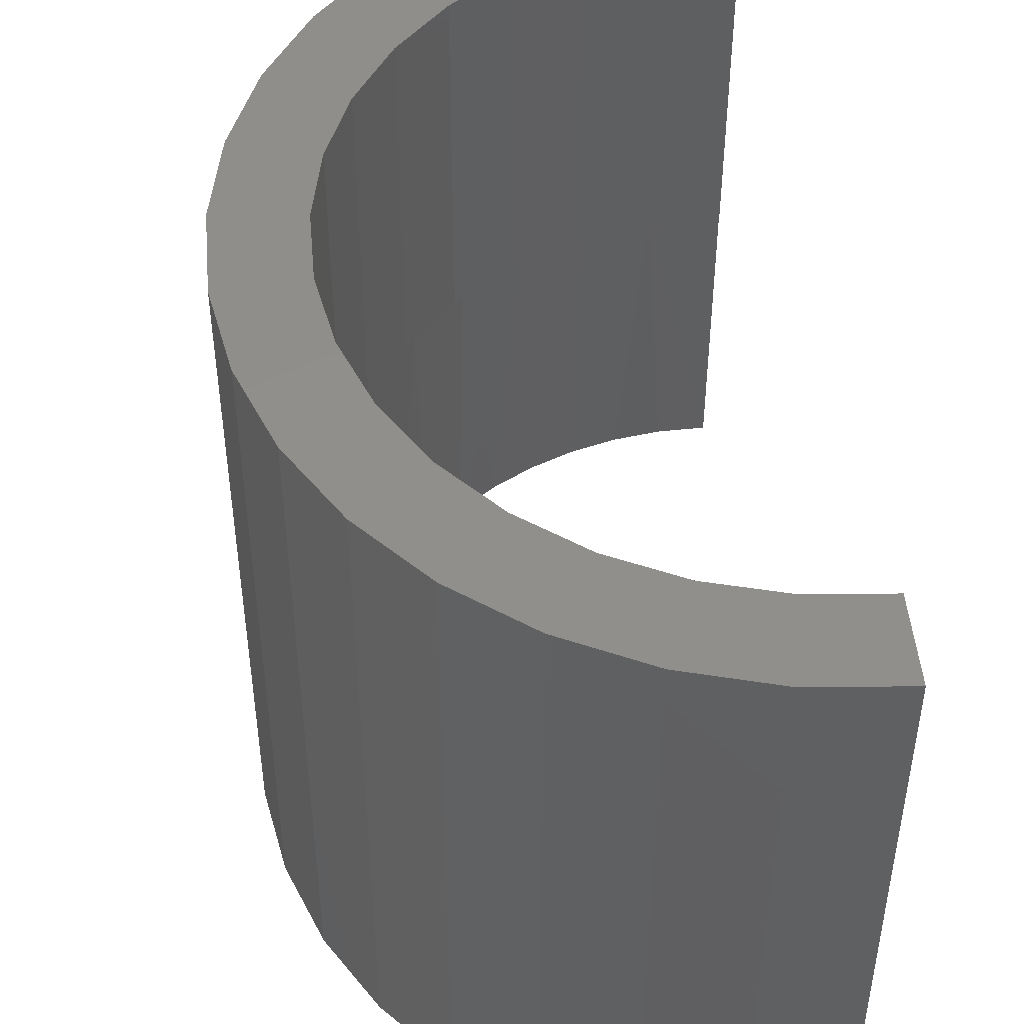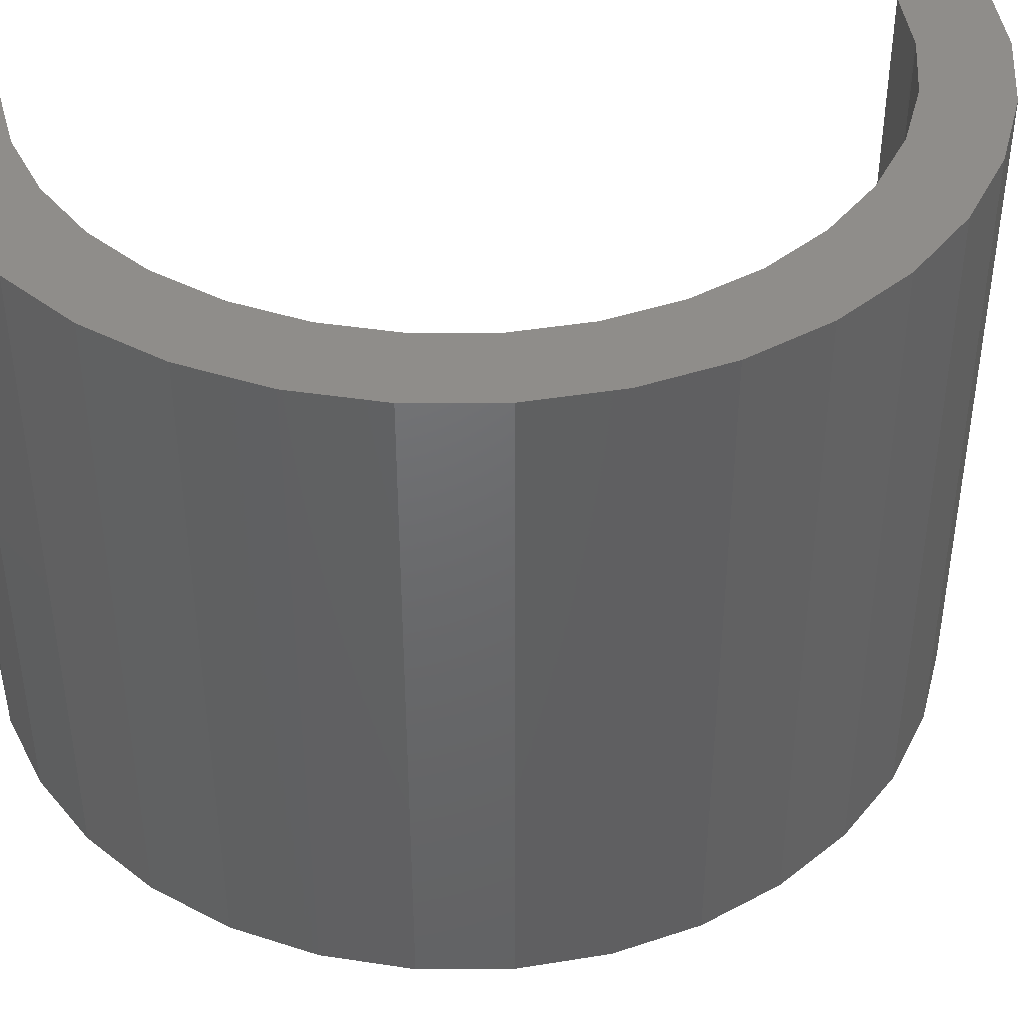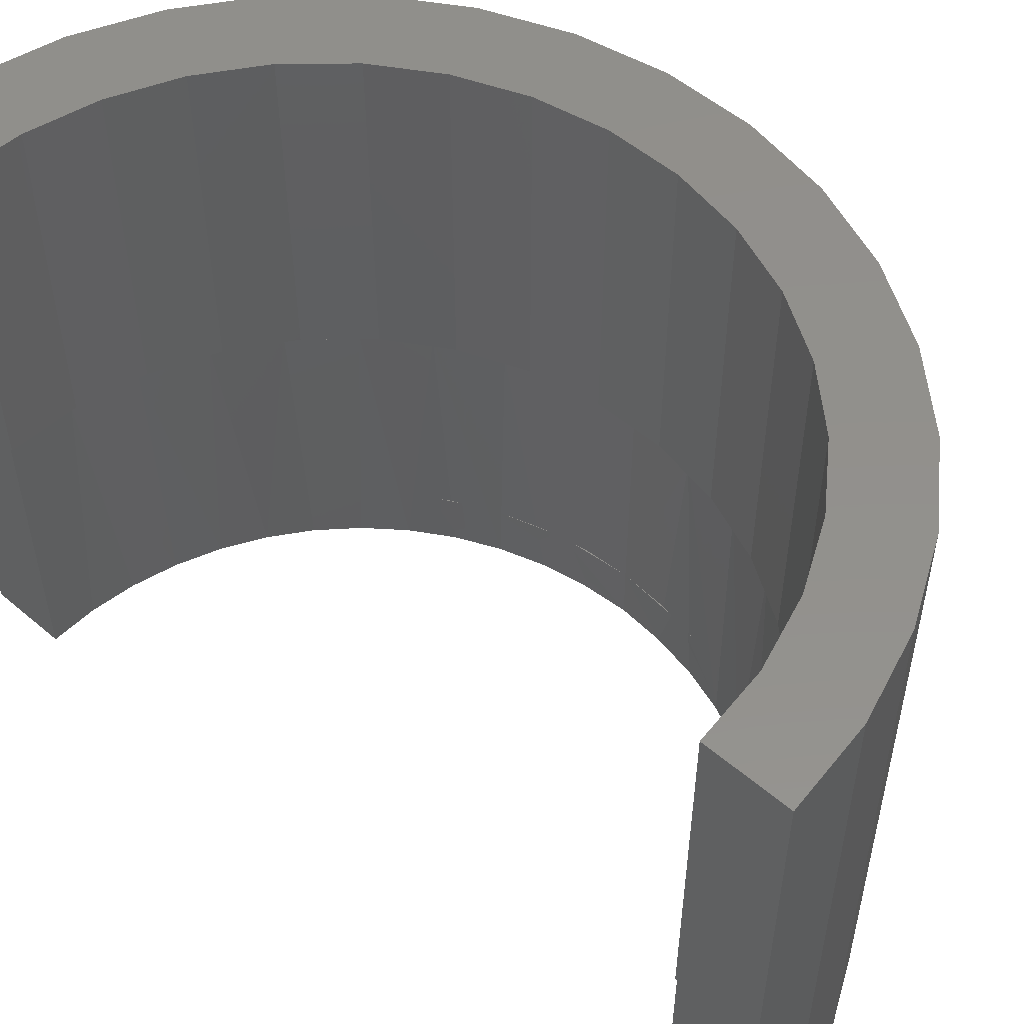
<metadata>
{"format":"stl","ext":"stl","renderer":"f3d","projection":"perspective","resolution":1024,"background":"white","views":[{"elev":48.3,"azim":174.9,"up":"+Y"},{"elev":42.2,"azim":79.0,"up":"+Y"},{"elev":53.3,"azim":-47.7,"up":"+Y"}]}
</metadata>
<code>
# stl→obj: 315 verts, 628 faces
v 0.2913 -0.3984 0.3523
v 0.2563 -0.75 0.378
v 0.2245 -0.3984 0.3973
v 0.3008 -0.75 0.3443
v 0.3959 -0.3984 0.2306
v 0.3757 -0.75 0.2619
v 0.349 -0.3984 0.2961
v 0.405 -0.75 0.2144
v 0.1031 -0.75 0.4432
v 0.04795 -0.75 0.4519
v 0.07258 -0.3984 0.4489
v -0.007812 -0.75 0.4538
v -0.007812 -0.3984 0.4538
v 0.208 -0.75 0.406
v 0.1567 -0.75 0.4278
v 0.1508 -0.3984 0.4299
v 0.3408 -0.75 0.3054
v 0.4555 -0.75 0.05569
v 0.4452 -0.75 0.1105
v 0.4517 -0.3984 0.08022
v 0.4283 -0.75 0.1637
v 0.4305 -0.3984 0.1579
v 0.4596 -0.75 -7.772e-16
v 0.4589 -0.6797 -3.16e-17
v 0.4589 -0.3984 -3.16e-17
v 0.4452 -0.75 -0.1105
v 0.4555 -0.75 -0.05569
v 0.4517 -0.3984 -0.08022
v 0.349 -0.3984 -0.2961
v 0.3757 -0.75 -0.2619
v 0.3959 -0.3984 -0.2306
v 0.3408 -0.75 -0.3054
v 0.2245 -0.3984 -0.3973
v 0.2563 -0.75 -0.378
v 0.2913 -0.3984 -0.3523
v 0.208 -0.75 -0.406
v 0.405 -0.75 -0.2144
v 0.4283 -0.75 -0.1637
v 0.4305 -0.3984 -0.1579
v 0.3008 -0.75 -0.3443
v 0.04795 -0.75 -0.4519
v 0.1031 -0.75 -0.4432
v 0.07258 -0.3984 -0.4489
v 0.1567 -0.75 -0.4278
v 0.1508 -0.3984 -0.4299
v -0.007812 -0.75 -0.4538
v -0.007812 -0.3984 -0.4538
v -0.007812 -0.3984 0.4517
v 0.07623 -0.3984 0.4453
v -0.007812 -0.3984 -0.4517
v 0.07623 -0.3984 -0.4453
v 0.1576 -0.3984 0.4234
v 0.2335 -0.3984 0.3868
v 0.3013 -0.3984 0.3367
v 0.3586 -0.3984 0.2748
v 0.4034 -0.3984 0.2034
v 0.4342 -0.3984 0.125
v 0.4498 -0.3984 0.04215
v 0.4498 -0.3984 -0.04215
v 0.4342 -0.3984 -0.125
v 0.4034 -0.3984 -0.2034
v 0.3586 -0.3984 -0.2748
v 0.3013 -0.3984 -0.3367
v 0.2335 -0.3984 -0.3868
v 0.1576 -0.3984 -0.4234
v -0.007812 -0.75 -0.5468
v -7.773e-17 -0.75 -0.5391
v 0.0937 -0.75 -0.5388
v 0.05999 -0.75 0.4557
v 6.115e-17 -0.75 0.4596
v 0.09079 -0.75 -0.5234
v 0.09079 -0.75 -0.5277
v 0.192 -0.75 -0.5121
v 0.119 -0.75 0.444
v 0.1759 -0.75 0.4246
v 0.2298 -0.75 0.398
v 0.2798 -0.75 0.3646
v 0.325 -0.75 0.325
v 0.3646 -0.75 0.2798
v 0.398 -0.75 0.2298
v 0.4246 -0.75 0.1759
v 0.444 -0.75 0.119
v 0.4557 -0.75 0.05999
v 0.09079 -0.75 0.5234
v 0.1863 -0.75 0.4975
v 0.192 -0.75 0.5121
v 0.4557 -0.75 -0.05999
v 0.444 -0.75 -0.119
v 0.4246 -0.75 -0.1759
v 0.398 -0.75 -0.2298
v 0.3646 -0.75 -0.2798
v 0.325 -0.75 -0.325
v 0.2798 -0.75 -0.3646
v 0.2298 -0.75 -0.398
v 0.1759 -0.75 -0.4246
v 0.119 -0.75 -0.444
v 0.05999 -0.75 -0.4557
v 0.09079 -0.75 0.5277
v 0.0937 -0.75 0.5388
v 7.909e-17 -0.75 0.5391
v -7.956e-17 -0.75 -0.4596
v -0.007812 -0.75 0.5468
v 0.2836 -0.75 0.4676
v 0.2753 -0.75 0.4543
v 0.3654 -0.75 0.4069
v 0.3548 -0.75 0.3954
v 0.4345 -0.75 0.3321
v 0.422 -0.75 0.3227
v 0.4885 -0.75 0.2458
v 0.4745 -0.75 0.2389
v 0.5256 -0.75 0.151
v 0.5106 -0.75 0.1467
v 0.5445 -0.75 0.05092
v 0.5289 -0.75 0.04948
v 0.5445 -0.75 -0.05092
v 0.5289 -0.75 -0.04948
v 0.5256 -0.75 -0.151
v 0.5106 -0.75 -0.1467
v 0.4885 -0.75 -0.2458
v 0.4745 -0.75 -0.2389
v 0.4345 -0.75 -0.3321
v 0.422 -0.75 -0.3227
v 0.3654 -0.75 -0.4069
v 0.3548 -0.75 -0.3954
v 0.2836 -0.75 -0.4676
v 0.2753 -0.75 -0.4543
v 0.1863 -0.75 -0.4975
v -0.007812 0.007812 0.4517
v -0.007812 0.007812 0.5468
v -0.007812 0.007812 -0.5468
v -0.007812 0.007812 -0.4517
v 0.4498 0.007812 0.04215
v 0.4342 0.007812 0.125
v 0.4034 0.007812 0.2034
v 0.3586 0.007812 0.2748
v 0.3013 0.007812 0.3367
v 0.2335 0.007812 0.3868
v 0.1576 0.007812 0.4234
v 0.07623 0.007812 0.4453
v 0.4498 0.007812 -0.04215
v 0.4342 0.007812 -0.125
v 0.4034 0.007812 -0.2034
v 0.3586 0.007812 -0.2748
v 0.3013 0.007812 -0.3367
v 0.2335 0.007812 -0.3868
v 0.1576 0.007812 -0.4234
v 0.07623 0.007812 -0.4453
v 0.4508 -0.6797 -0.08967
v 0.4246 -0.6797 -0.1759
v 0.3822 -0.6797 -0.2554
v 0.325 -0.6797 -0.325
v 0.2554 -0.6797 -0.3822
v 0.1759 -0.6797 -0.4246
v 0.08967 -0.6797 -0.4508
v -7.956e-17 -0.6797 -0.4596
v 6.115e-17 -0.6797 0.4596
v 0.08967 -0.6797 0.4508
v 0.1759 -0.6797 0.4246
v 0.2554 -0.6797 0.3822
v 0.325 -0.6797 0.325
v 0.3822 -0.6797 0.2554
v 0.4246 -0.6797 0.1759
v 0.4508 -0.6797 0.08967
v 0.09079 -0.6797 0.5277
v 0.007812 -0.6797 0.5312
v 0.09079 -0.6797 0.5234
v -3.789e-16 -0.6797 0.5391
v 0.007812 -0.6797 0.4674
v 0.09789 -0.6797 0.4571
v 0.09079 -0.6797 -0.5277
v 0.007812 -0.6797 -0.5312
v -7.773e-17 -0.6797 -0.5391
v 0.09079 -0.6797 -0.5234
v 0.1843 -0.6797 0.4296
v 0.2637 -0.6797 0.3859
v 0.3333 -0.6797 0.3278
v 0.3903 -0.6797 0.2573
v 0.4326 -0.6797 0.1771
v 0.4586 -0.6797 0.09023
v 0.4674 -0.6797 -1.11e-16
v 0.4586 -0.6797 -0.09023
v 0.4326 -0.6797 -0.1771
v 0.3903 -0.6797 -0.2573
v 0.3333 -0.6797 -0.3278
v 0.2637 -0.6797 -0.3859
v 0.1843 -0.6797 -0.4296
v 0.09789 -0.6797 -0.4571
v 0.007812 -0.6797 -0.4674
v 0.09375 -0.07031 0.5278
v 0.09221 -0.007812 0.5232
v 0.09221 -0.07031 0.5232
v 0.09375 -1.206e-16 0.5278
v 0.08248 -0.007812 0.494
v 0.08248 -1.132e-16 0.494
v 0.4927 -0.007812 -0.04242
v 0.4755 -6.68e-17 -0.1335
v 0.4755 -0.007812 -0.1335
v 0.4417 -5.535e-17 -0.2197
v 0.4417 -0.007812 -0.2197
v 0.3926 -4.39e-17 -0.2983
v 0.3926 -0.007812 -0.2983
v 0.3297 -3.285e-17 -0.3663
v 0.3297 -0.007812 -0.3663
v 0.2553 -2.26e-17 -0.4215
v 0.2553 -0.007812 -0.4215
v 0.1719 -1.348e-17 -0.4619
v 0.1719 -0.007812 -0.4619
v 0.08248 -5.821e-18 -0.4862
v 0.08248 -0.007812 -0.4862
v 0.4927 -7.786e-17 -0.04242
v 0.4927 -0.007812 0.05023
v 0.4927 -8.815e-17 0.05023
v 0.4755 -0.007812 0.1413
v 0.4755 -9.73e-17 0.1413
v 0.4417 -0.007812 0.2275
v 0.4417 -1.05e-16 0.2275
v 0.3926 -0.007812 0.3061
v 0.3926 -1.11e-16 0.3061
v 0.3297 -0.007812 0.3741
v 0.3297 -1.151e-16 0.3741
v 0.2553 -0.007812 0.4293
v 0.2553 -1.17e-16 0.4293
v 0.1719 -0.007812 0.4697
v 0.1719 -1.169e-16 0.4697
v 0.09175 -0.007812 -0.5233
v 0.09375 2.77e-18 -0.5312
v 0.09375 -0.07031 -0.5312
v 0.09175 -0.07031 -0.5233
v 0.007812 -0.07031 -0.5312
v 0.003618 -0.07031 -0.5425
v 0.003618 -0.07031 0.5391
v 0.007812 -0.07031 0.5312
v 0.007812 -0.07031 0.4674
v 0.09789 -0.07031 0.4571
v 0.1843 -0.07031 0.4296
v 0.09264 -0.07031 0.4514
v 0.1782 -0.07031 0.4255
v 0.2637 -0.07031 0.3859
v 0.2571 -0.07031 0.3833
v 0.3333 -0.07031 0.3278
v 0.3263 -0.07031 0.3266
v 0.3903 -0.07031 0.2573
v 0.383 -0.07031 0.2574
v 0.4252 -0.07031 0.1785
v 0.4326 -0.07031 0.1771
v 0.4511 -0.07031 0.09292
v 0.4586 -0.07031 0.09023
v 0.4599 -0.07031 0.003906
v 0.4674 -0.07031 -4.441e-16
v 0.4511 -0.07031 -0.08511
v 0.4586 -0.07031 -0.09023
v 0.4252 -0.07031 -0.1707
v 0.4326 -0.07031 -0.1771
v 0.383 -0.07031 -0.2496
v 0.003618 -0.07031 0.4602
v 0.003618 -0.07031 -0.4524
v 0.09264 -0.07031 -0.4436
v 0.09789 -0.07031 -0.4571
v 0.007812 -0.07031 -0.4674
v 0.1843 -0.07031 -0.4296
v 0.1782 -0.07031 -0.4177
v 0.2637 -0.07031 -0.3859
v 0.2571 -0.07031 -0.3755
v 0.3333 -0.07031 -0.3278
v 0.3263 -0.07031 -0.3187
v 0.3903 -0.07031 -0.2573
v 0.2759 -0.007812 -0.454
v 0.3552 -0.007812 -0.3951
v 0.1875 -0.007812 0.4971
v 0.2763 -0.007812 0.4538
v 0.1871 -0.007812 -0.4972
v 0.3555 -0.007812 0.3947
v 0.4225 -0.007812 0.3221
v 0.4748 -0.007812 0.2383
v 0.5107 -0.007812 0.1463
v 0.529 -0.007812 0.04917
v 0.5289 -0.007812 -0.04963
v 0.5106 -0.007812 -0.1467
v 0.4746 -0.007812 -0.2387
v 0.4222 -0.007812 -0.3225
v 0.003618 -1.062e-16 0.4602
v 0.09264 -1.101e-16 0.4514
v 0.003618 -1.138e-16 0.5391
v 0.003618 -3.752e-18 -0.4524
v 0.003618 9.024e-18 -0.5425
v 0.09264 -1.077e-17 -0.4436
v 0.4511 -7.047e-17 -0.08511
v 0.4599 -8.084e-17 0.003906
v 0.4511 -9.024e-17 0.09292
v 0.4252 -9.83e-17 0.1785
v 0.383 -1.047e-16 0.2574
v 0.3263 -1.092e-16 0.3266
v 0.2571 -1.117e-16 0.3833
v 0.1782 -1.12e-16 0.4255
v 0.3263 -3.76e-17 -0.3187
v 0.383 -4.843e-17 -0.2496
v 0.4252 -5.953e-17 -0.1707
v 0.2571 -2.746e-17 -0.3755
v 0.1782 -1.84e-17 -0.4177
v 0.0937 0.007812 0.5388
v 0.192 0.007812 0.5121
v 0.2836 0.007812 0.4676
v 0.3654 0.007812 0.4069
v 0.4345 0.007812 0.3321
v 0.4885 0.007812 0.2458
v 0.5256 0.007812 0.151
v 0.5445 0.007812 0.05092
v 0.5445 0.007812 -0.05092
v 0.5256 0.007812 -0.151
v 0.4885 0.007812 -0.2458
v 0.4345 0.007812 -0.3321
v 0.3654 0.007812 -0.4069
v 0.2836 0.007812 -0.4676
v 0.192 0.007812 -0.5121
v 0.0937 0.007812 -0.5388
f 1 2 3
f 1 4 2
f 5 6 7
f 5 8 6
f 9 10 11
f 11 10 12
f 11 12 13
f 2 14 3
f 3 14 15
f 3 15 16
f 16 15 9
f 16 9 11
f 6 17 7
f 7 17 4
f 7 4 1
f 18 19 20
f 20 19 21
f 20 21 22
f 22 21 8
f 22 8 5
f 23 18 24
f 24 18 20
f 24 20 25
f 26 27 28
f 29 30 31
f 29 32 30
f 33 34 35
f 33 36 34
f 23 24 27
f 27 24 25
f 27 25 28
f 30 37 31
f 31 37 38
f 31 38 39
f 39 38 26
f 39 26 28
f 34 40 35
f 35 40 32
f 35 32 29
f 41 42 43
f 43 42 44
f 43 44 45
f 45 44 36
f 45 36 33
f 41 43 46
f 46 43 47
f 48 11 13
f 48 49 11
f 50 43 51
f 50 47 43
f 11 49 16
f 49 52 16
f 3 16 52
f 52 53 3
f 1 3 53
f 53 54 1
f 7 1 54
f 54 55 7
f 5 7 55
f 55 56 5
f 22 5 56
f 56 57 22
f 20 22 57
f 57 58 20
f 28 59 60
f 28 60 39
f 39 60 61
f 39 61 31
f 31 61 62
f 31 62 29
f 29 62 63
f 29 63 35
f 35 63 64
f 35 64 33
f 33 64 65
f 33 65 45
f 45 65 51
f 45 51 43
f 25 20 58
f 25 58 59
f 25 59 28
f 66 67 46
f 66 68 67
f 12 69 70
f 12 10 69
f 71 72 73
f 72 68 73
f 72 67 68
f 69 10 9
f 69 9 74
f 74 9 15
f 74 15 75
f 75 15 14
f 75 14 76
f 76 14 2
f 76 2 77
f 77 2 4
f 77 4 78
f 78 4 17
f 78 17 79
f 17 6 79
f 79 6 80
f 6 8 80
f 80 8 81
f 8 21 81
f 81 21 82
f 21 19 82
f 82 19 83
f 19 18 83
f 84 85 86
f 23 27 87
f 27 26 87
f 87 26 88
f 26 38 88
f 88 38 89
f 38 37 89
f 89 37 90
f 37 30 90
f 90 30 91
f 30 32 91
f 91 32 92
f 32 40 92
f 93 92 40
f 40 34 93
f 94 93 34
f 34 36 94
f 95 94 36
f 36 44 95
f 96 95 44
f 96 44 42
f 96 42 41
f 96 41 97
f 98 84 86
f 98 86 99
f 98 99 100
f 46 67 101
f 46 101 97
f 46 97 41
f 102 12 70
f 102 70 100
f 102 100 99
f 86 85 103
f 103 85 104
f 103 104 105
f 105 104 106
f 105 106 107
f 107 106 108
f 107 108 109
f 109 108 110
f 109 110 111
f 111 110 112
f 111 112 113
f 113 112 114
f 113 114 115
f 115 114 116
f 115 116 117
f 117 116 118
f 117 118 119
f 119 118 120
f 119 120 121
f 121 120 122
f 121 122 123
f 123 122 124
f 123 124 125
f 125 124 126
f 125 126 73
f 73 126 127
f 73 127 71
f 13 128 48
f 129 128 102
f 102 128 13
f 102 13 12
f 130 66 46
f 130 46 47
f 130 47 50
f 130 50 131
f 132 57 133
f 133 57 56
f 133 56 134
f 134 56 55
f 134 55 135
f 135 55 54
f 135 54 136
f 136 54 53
f 136 53 137
f 137 53 52
f 137 52 138
f 138 52 49
f 138 49 139
f 139 49 48
f 139 48 128
f 57 132 58
f 58 132 140
f 58 140 59
f 59 140 141
f 59 141 60
f 60 141 142
f 60 142 61
f 61 142 143
f 61 143 62
f 62 143 144
f 62 144 63
f 63 144 145
f 63 145 64
f 64 145 146
f 64 146 65
f 65 146 147
f 65 147 51
f 51 147 131
f 51 131 50
f 24 23 148
f 148 23 87
f 148 87 88
f 148 88 149
f 149 88 89
f 149 89 150
f 150 89 90
f 150 90 91
f 150 91 151
f 151 91 92
f 151 92 152
f 152 92 93
f 152 93 94
f 152 94 153
f 153 94 95
f 153 95 154
f 154 95 96
f 154 96 97
f 97 101 154
f 154 101 155
f 156 70 157
f 157 70 69
f 157 69 74
f 157 74 158
f 158 74 75
f 158 75 159
f 159 75 76
f 159 76 77
f 159 77 160
f 160 77 78
f 160 78 161
f 161 78 79
f 161 79 80
f 161 80 162
f 162 80 81
f 162 81 163
f 163 81 82
f 163 82 83
f 23 24 18
f 18 24 163
f 18 163 83
f 164 165 166
f 164 167 165
f 167 168 165
f 167 156 168
f 156 169 168
f 156 157 169
f 170 171 172
f 170 173 171
f 169 157 174
f 157 158 174
f 175 174 158
f 158 159 175
f 176 175 159
f 159 160 176
f 177 176 160
f 160 161 177
f 178 177 161
f 161 162 178
f 178 162 163
f 178 163 179
f 180 148 181
f 181 148 149
f 181 149 182
f 182 149 150
f 182 150 183
f 183 150 151
f 183 151 184
f 184 151 152
f 184 152 185
f 185 152 153
f 185 153 186
f 186 153 154
f 186 154 187
f 155 172 171
f 155 171 188
f 155 188 187
f 155 187 154
f 24 148 180
f 24 180 179
f 24 179 163
f 189 190 191
f 189 192 190
f 192 193 190
f 192 194 193
f 195 196 197
f 197 196 198
f 197 198 199
f 199 198 200
f 199 200 201
f 201 200 202
f 201 202 203
f 203 202 204
f 203 204 205
f 205 204 206
f 205 206 207
f 207 206 208
f 207 208 209
f 196 195 210
f 210 195 211
f 210 211 212
f 212 211 213
f 212 213 214
f 214 213 215
f 214 215 216
f 216 215 217
f 216 217 218
f 218 217 219
f 218 219 220
f 220 219 221
f 220 221 222
f 222 221 223
f 222 223 224
f 224 223 193
f 224 193 194
f 208 225 209
f 208 226 225
f 227 225 226
f 227 228 225
f 227 229 228
f 227 230 229
f 231 232 233
f 231 189 232
f 232 189 191
f 234 235 236
f 236 235 237
f 237 235 238
f 237 238 239
f 239 238 240
f 239 240 241
f 241 240 242
f 241 242 243
f 244 243 242
f 242 245 244
f 246 244 245
f 245 247 246
f 248 246 247
f 247 249 248
f 250 248 249
f 249 251 250
f 252 250 251
f 251 253 252
f 254 252 253
f 255 231 233
f 255 233 234
f 255 234 236
f 256 257 258
f 256 258 259
f 256 259 229
f 256 229 230
f 258 257 260
f 260 257 261
f 260 261 262
f 262 261 263
f 262 263 264
f 264 263 265
f 264 265 266
f 266 265 254
f 266 254 253
f 267 268 205
f 205 207 267
f 190 193 269
f 269 193 223
f 269 223 270
f 270 223 221
f 209 225 207
f 207 225 271
f 207 271 267
f 270 221 272
f 272 221 219
f 272 219 273
f 273 219 217
f 273 217 274
f 274 217 215
f 274 215 275
f 275 215 213
f 275 213 276
f 276 213 211
f 276 211 277
f 277 211 195
f 277 195 278
f 278 195 197
f 278 197 279
f 279 197 199
f 279 199 280
f 280 199 201
f 280 201 268
f 268 201 203
f 268 203 205
f 188 171 259
f 259 171 229
f 85 84 166
f 85 166 191
f 85 191 190
f 85 190 269
f 85 269 270
f 85 270 104
f 271 225 228
f 271 228 173
f 271 173 71
f 271 71 127
f 166 165 191
f 191 165 232
f 277 114 276
f 276 114 112
f 276 112 275
f 275 112 110
f 275 110 274
f 274 110 108
f 274 108 273
f 273 108 106
f 273 106 272
f 272 106 104
f 272 104 270
f 114 277 116
f 116 277 278
f 116 278 118
f 118 278 279
f 118 279 120
f 120 279 280
f 120 280 122
f 122 280 268
f 122 268 124
f 124 268 267
f 124 267 126
f 126 267 271
f 126 271 127
f 171 173 229
f 229 173 228
f 165 168 232
f 232 168 233
f 233 168 234
f 234 168 169
f 234 169 235
f 235 169 174
f 235 174 238
f 238 174 175
f 238 175 240
f 240 175 176
f 240 176 242
f 242 176 177
f 242 177 245
f 245 177 178
f 245 178 247
f 247 178 179
f 247 179 249
f 249 179 180
f 249 180 251
f 251 180 181
f 251 181 253
f 253 181 182
f 253 182 266
f 266 182 183
f 266 183 264
f 264 183 184
f 264 184 262
f 262 184 185
f 262 185 260
f 260 185 186
f 260 186 258
f 258 186 187
f 258 187 259
f 259 187 188
f 281 282 224
f 281 224 194
f 281 194 192
f 281 192 283
f 284 285 226
f 284 226 208
f 284 208 206
f 284 206 286
f 287 210 288
f 288 210 212
f 288 212 289
f 289 212 214
f 289 214 290
f 290 214 216
f 290 216 291
f 291 216 218
f 291 218 292
f 292 218 220
f 292 220 293
f 293 220 222
f 293 222 294
f 294 222 224
f 294 224 282
f 295 198 296
f 296 198 196
f 296 196 297
f 297 196 210
f 297 210 287
f 198 295 200
f 200 295 298
f 200 298 202
f 202 298 299
f 202 299 204
f 204 299 286
f 204 286 206
f 256 284 257
f 257 284 286
f 257 286 261
f 261 286 299
f 261 299 263
f 263 299 298
f 263 298 265
f 265 298 295
f 265 295 254
f 254 295 296
f 254 296 252
f 252 296 297
f 252 297 250
f 250 297 287
f 250 287 248
f 248 287 288
f 248 288 246
f 246 288 289
f 246 289 244
f 244 289 290
f 244 290 243
f 243 290 291
f 243 291 241
f 241 291 292
f 241 292 239
f 239 292 293
f 239 293 237
f 237 293 294
f 237 294 236
f 236 294 282
f 236 282 255
f 255 282 281
f 230 285 256
f 256 285 284
f 192 189 283
f 283 189 231
f 255 281 231
f 231 281 283
f 226 285 227
f 227 285 230
f 170 72 173
f 173 72 71
f 166 84 164
f 164 84 98
f 155 101 172
f 172 101 67
f 167 100 156
f 156 100 70
f 100 167 98
f 98 167 164
f 67 72 172
f 172 72 170
f 129 102 300
f 300 102 99
f 300 99 301
f 301 99 86
f 301 86 302
f 302 86 103
f 302 103 303
f 303 103 105
f 303 105 304
f 304 105 107
f 304 107 305
f 305 107 109
f 305 109 306
f 306 109 111
f 306 111 307
f 307 111 113
f 307 113 308
f 308 113 115
f 308 115 309
f 309 115 117
f 309 117 310
f 310 117 119
f 310 119 311
f 311 119 121
f 311 121 312
f 312 121 123
f 312 123 313
f 313 123 125
f 313 125 314
f 314 125 73
f 314 73 315
f 315 73 68
f 315 68 130
f 130 68 66
f 128 129 300
f 128 300 301
f 128 301 302
f 128 302 139
f 131 147 313
f 131 313 314
f 131 314 315
f 131 315 130
f 136 137 304
f 304 137 138
f 304 138 303
f 303 138 139
f 303 139 302
f 133 134 306
f 306 134 135
f 306 135 305
f 305 135 136
f 305 136 304
f 143 142 310
f 310 142 141
f 310 141 309
f 309 141 140
f 309 140 308
f 308 140 132
f 308 132 307
f 307 132 133
f 307 133 306
f 146 145 312
f 312 145 144
f 312 144 311
f 311 144 143
f 311 143 310
f 146 312 147
f 147 312 313

</code>
